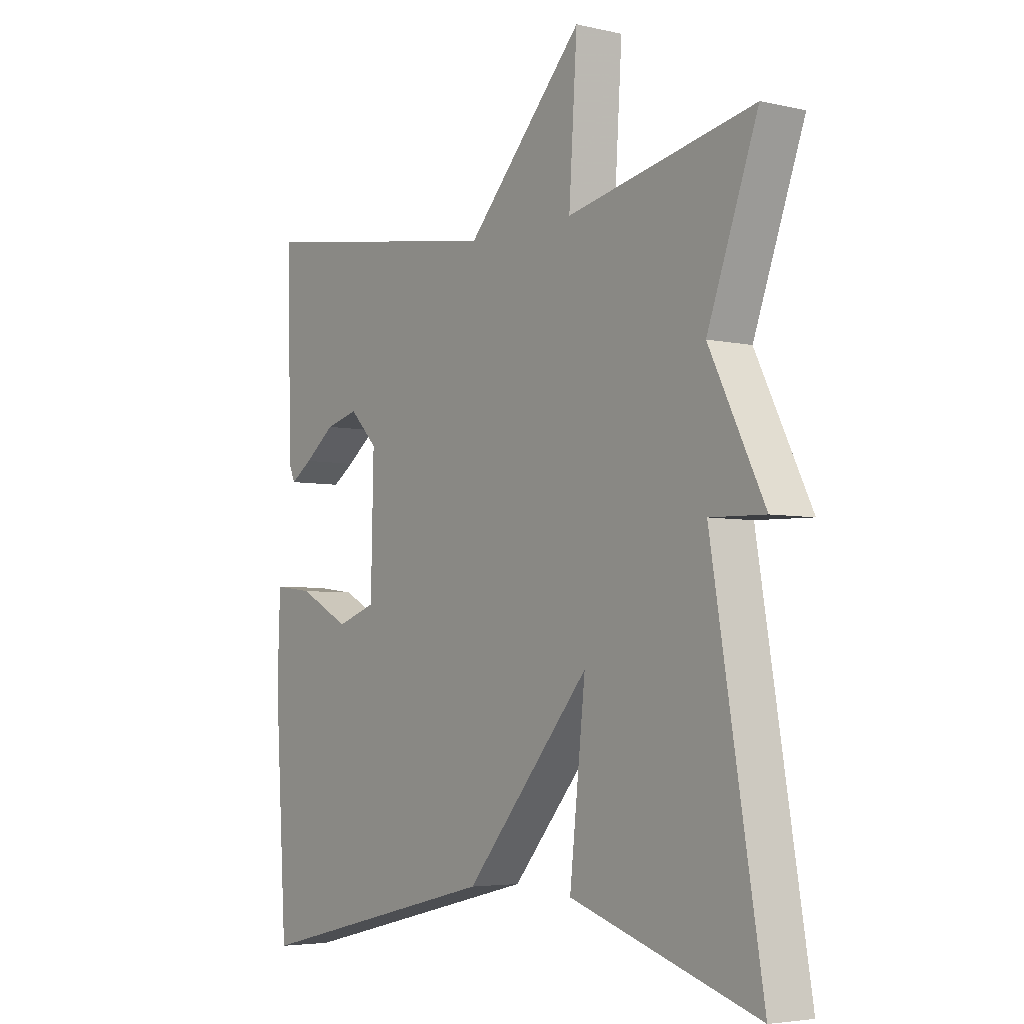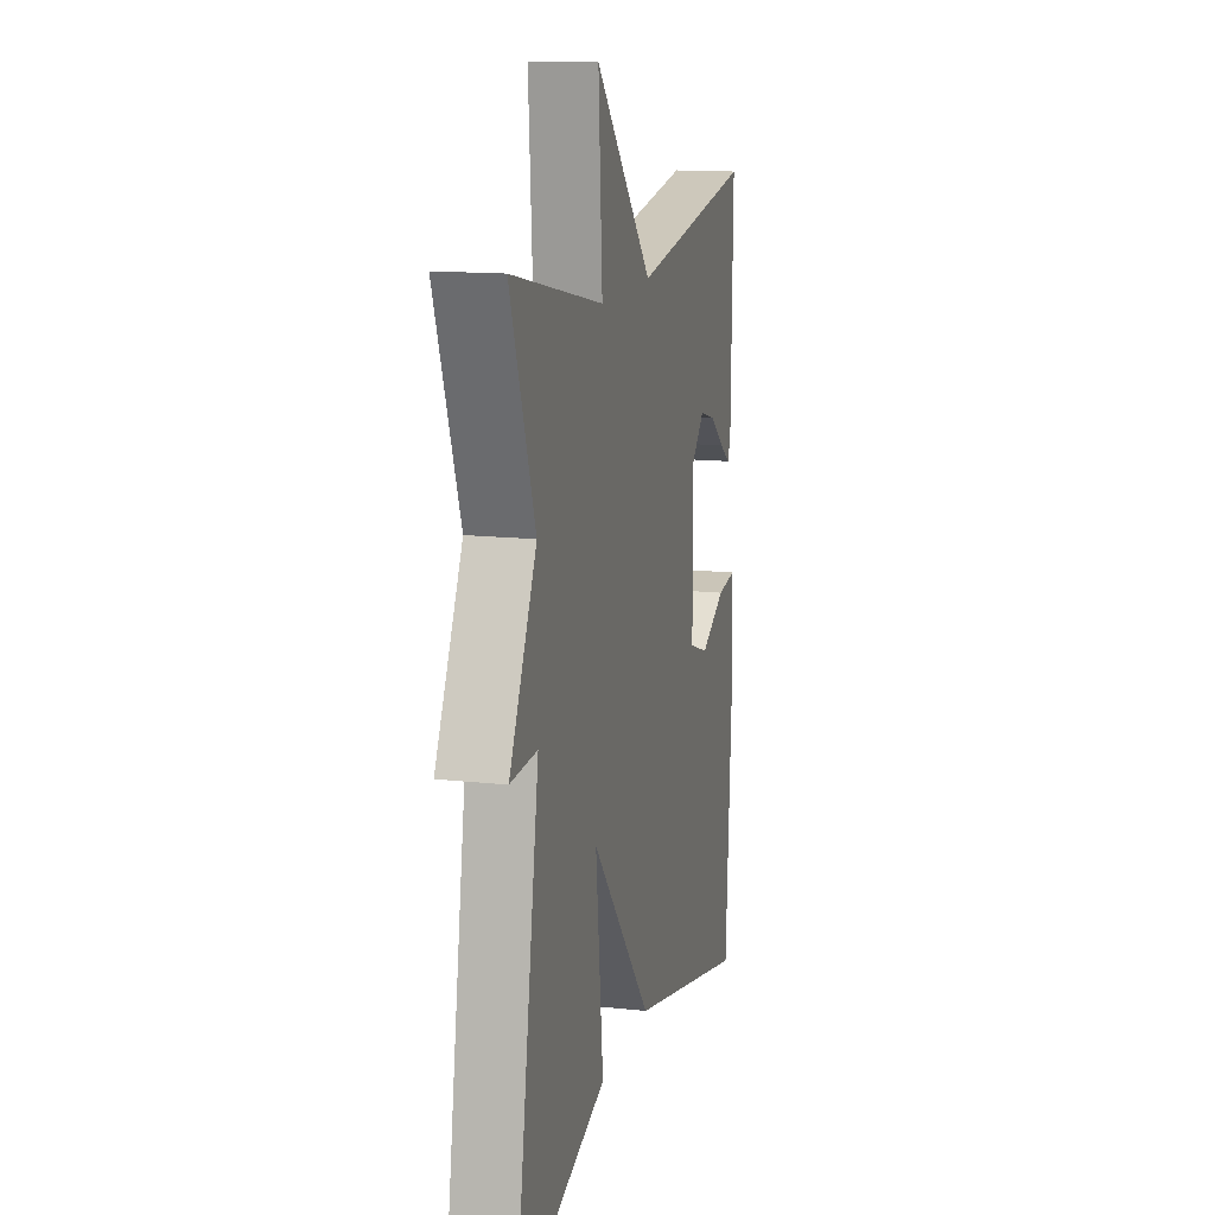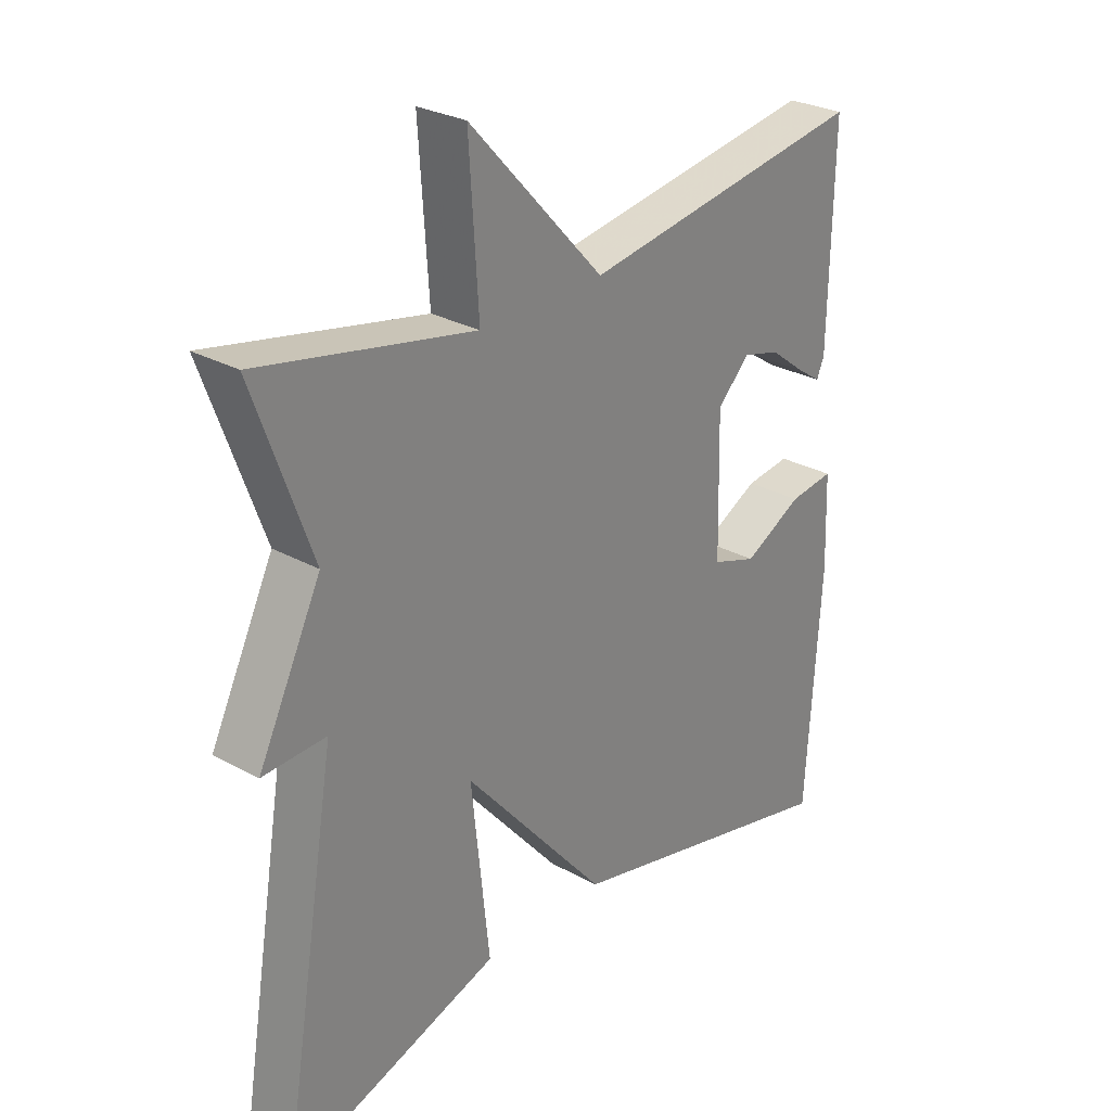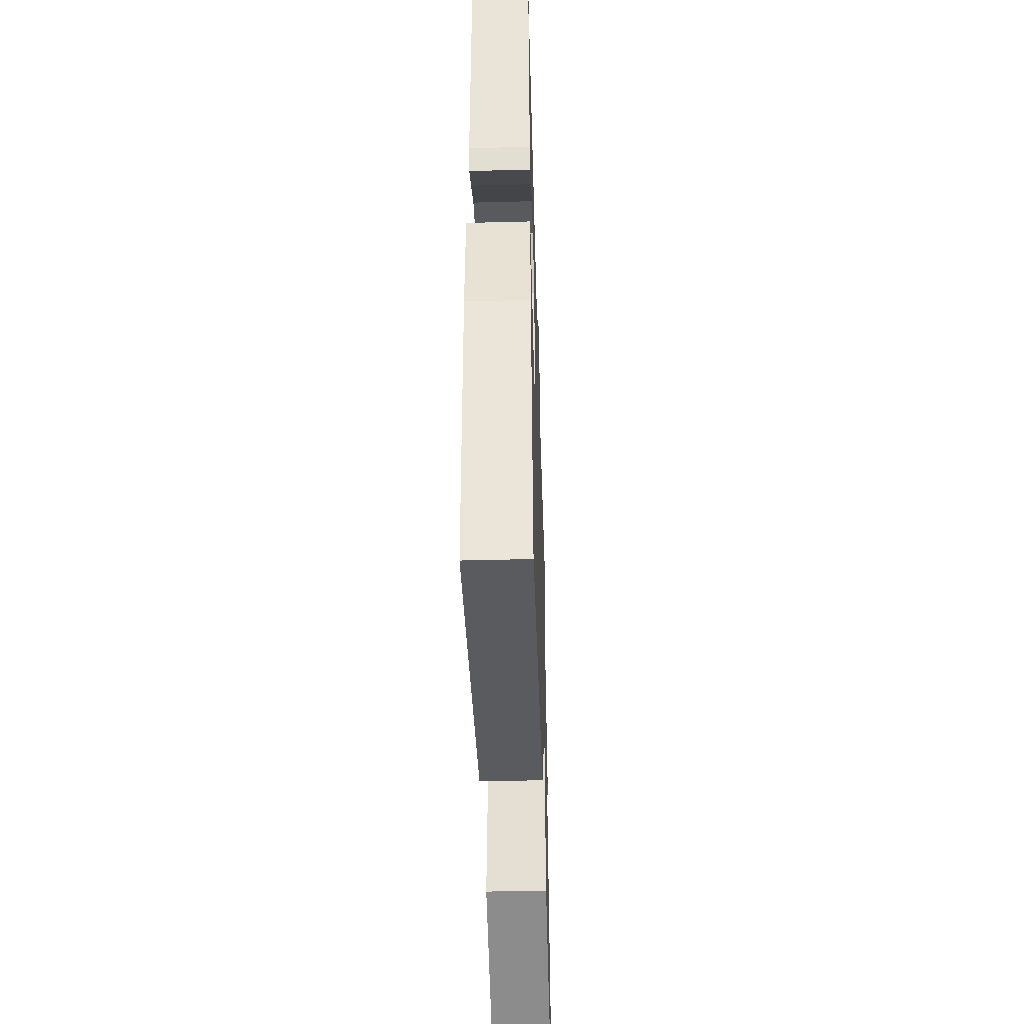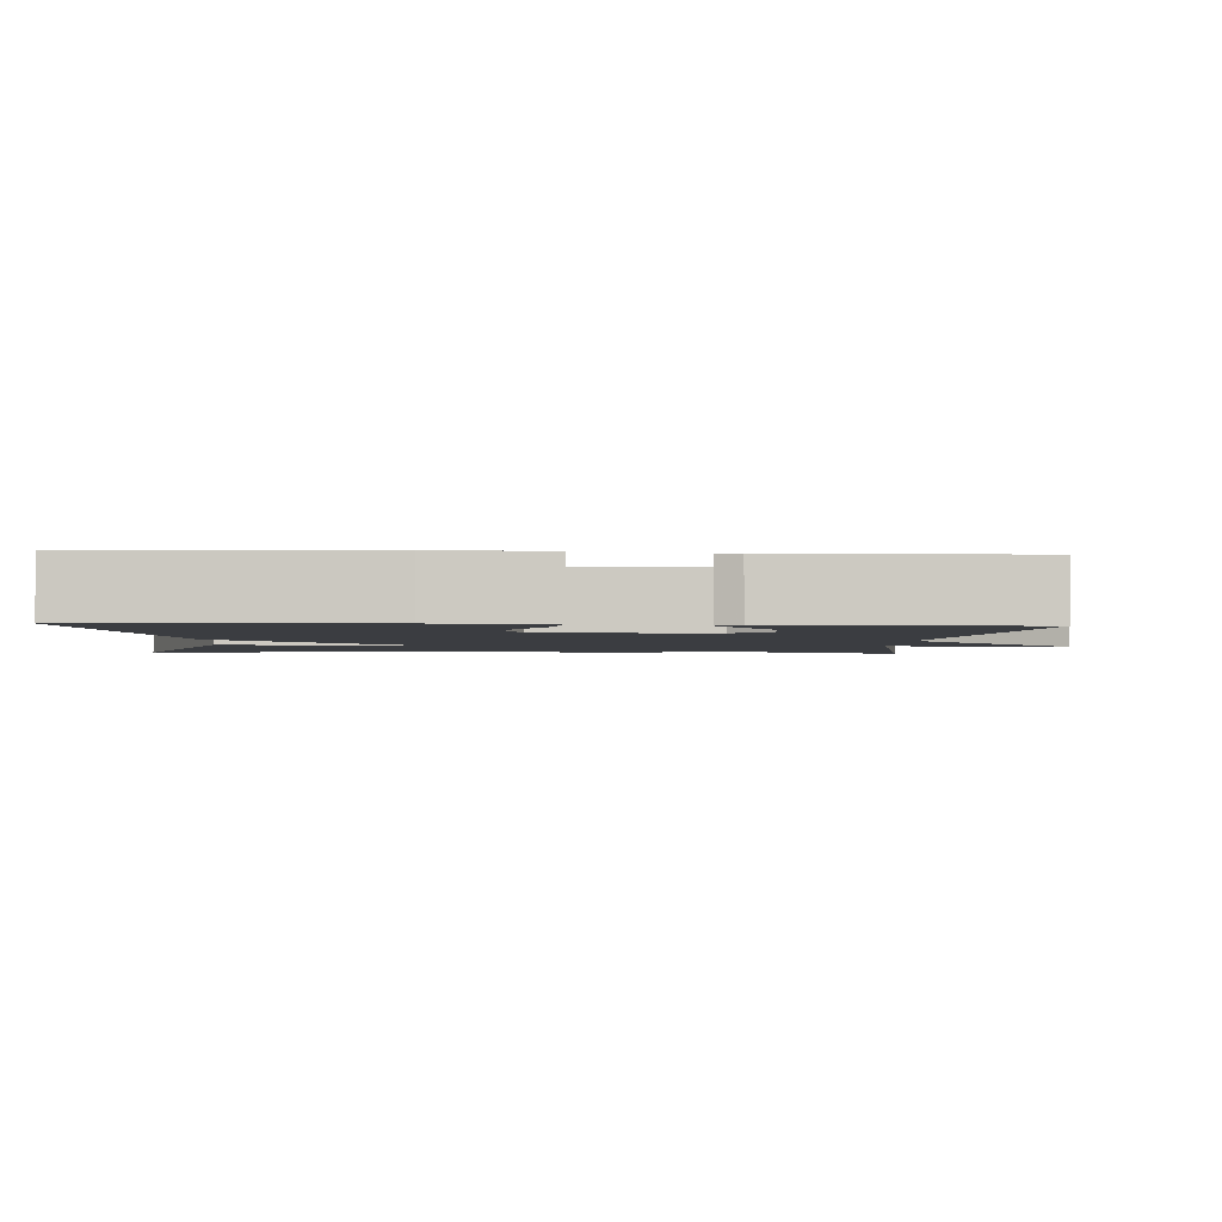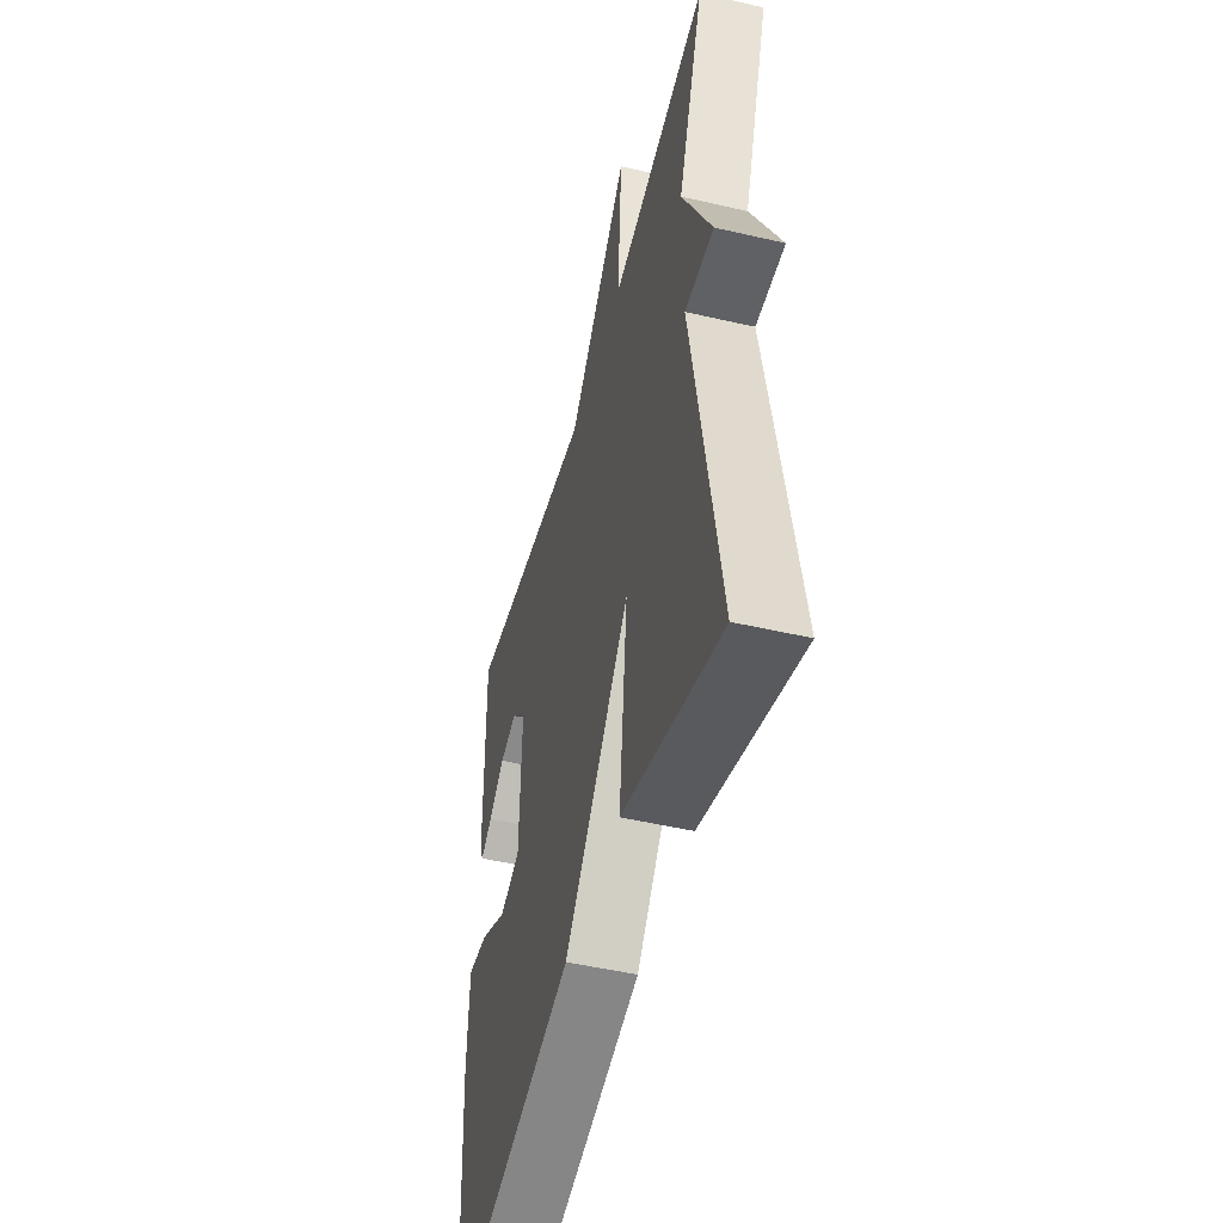
<metadata>
{"format":"obj","ext":"obj","renderer":"f3d","projection":"perspective","resolution":1024,"background":"white","views":[{"elev":-4.5,"azim":53.7,"up":"+Z"},{"elev":13.9,"azim":103.7,"up":"+Z"},{"elev":28.1,"azim":130.0,"up":"+Z"},{"elev":-46.3,"azim":-88.3,"up":"+Z"},{"elev":-2.5,"azim":-93.6,"up":"+Y"},{"elev":-48.7,"azim":75.5,"up":"+Z"}]}
</metadata>
<code>
v -0.5 0.07 0.5
v -0.042 0.07 0.429
v 0.173 0.07 0.662
v 0.158 0.07 0.429
v 0.5 0.07 0.5
v 0.408 0.07 0.247
v 0.509 0.07 0.044
v 0.408 0.07 0.047
v 0.5 0.07 -0.5
v 0.157 0.07 -0.389
v 0.186 0.07 -0.12
v -0.043 0.07 -0.389
v -0.5 0.07 -0.5
v -0.523 0.07 -0.138
v -0.518 0.07 0.005
v -0.446 0.07 -0.004
v -0.352 0.07 -0.053
v -0.28 0.07 -0.028
v -0.275 0.07 0.186
v -0.326 0.07 0.238
v -0.386 0.07 0.222
v -0.442 0.07 0.179
v -0.482 0.07 0.152
v -0.494 0.07 0.18
v -0.5 0 0.5
v -0.042 0 0.429
v 0.173 0 0.662
v 0.158 0 0.429
v 0.5 0 0.5
v 0.408 0 0.247
v 0.509 0 0.044
v 0.408 0 0.047
v 0.5 0 -0.5
v 0.157 0 -0.389
v 0.186 0 -0.12
v -0.043 0 -0.389
v -0.5 0 -0.5
v -0.523 0 -0.138
v -0.518 0 0.005
v -0.446 0 -0.004
v -0.352 0 -0.053
v -0.28 0 -0.028
v -0.275 0 0.186
v -0.326 0 0.238
v -0.386 0 0.222
v -0.442 0 0.179
v -0.482 0 0.152
v -0.494 0 0.18
f 23 24 1
f 22 23 1
f 21 22 1
f 20 21 1 2
f 19 20 2
f 18 19 2
f 15 16 17
f 14 15 17
f 13 14 17
f 12 13 17
f 11 12 17 18
f 8 9 10 11
f 8 11 18 2
f 6 7 8 2
f 4 5 6
f 2 3 4
f 2 4 6
f 25 48 47
f 25 47 46
f 25 46 45
f 26 25 45 44
f 26 44 43
f 26 43 42
f 41 40 39
f 41 39 38
f 41 38 37
f 41 37 36
f 42 41 36 35
f 35 34 33 32
f 26 42 35 32
f 26 32 31 30
f 30 29 28
f 28 27 26
f 30 28 26
f 1 25 26 2
f 2 26 27 3
f 3 27 28 4
f 4 28 29 5
f 5 29 30 6
f 6 30 31 7
f 7 31 32 8
f 8 32 33 9
f 9 33 34 10
f 10 34 35 11
f 11 35 36 12
f 12 36 37 13
f 13 37 38 14
f 14 38 39 15
f 15 39 40 16
f 16 40 41 17
f 17 41 42 18
f 18 42 43 19
f 19 43 44 20
f 20 44 45 21
f 21 45 46 22
f 22 46 47 23
f 23 47 48 24
f 24 48 25 1

</code>
